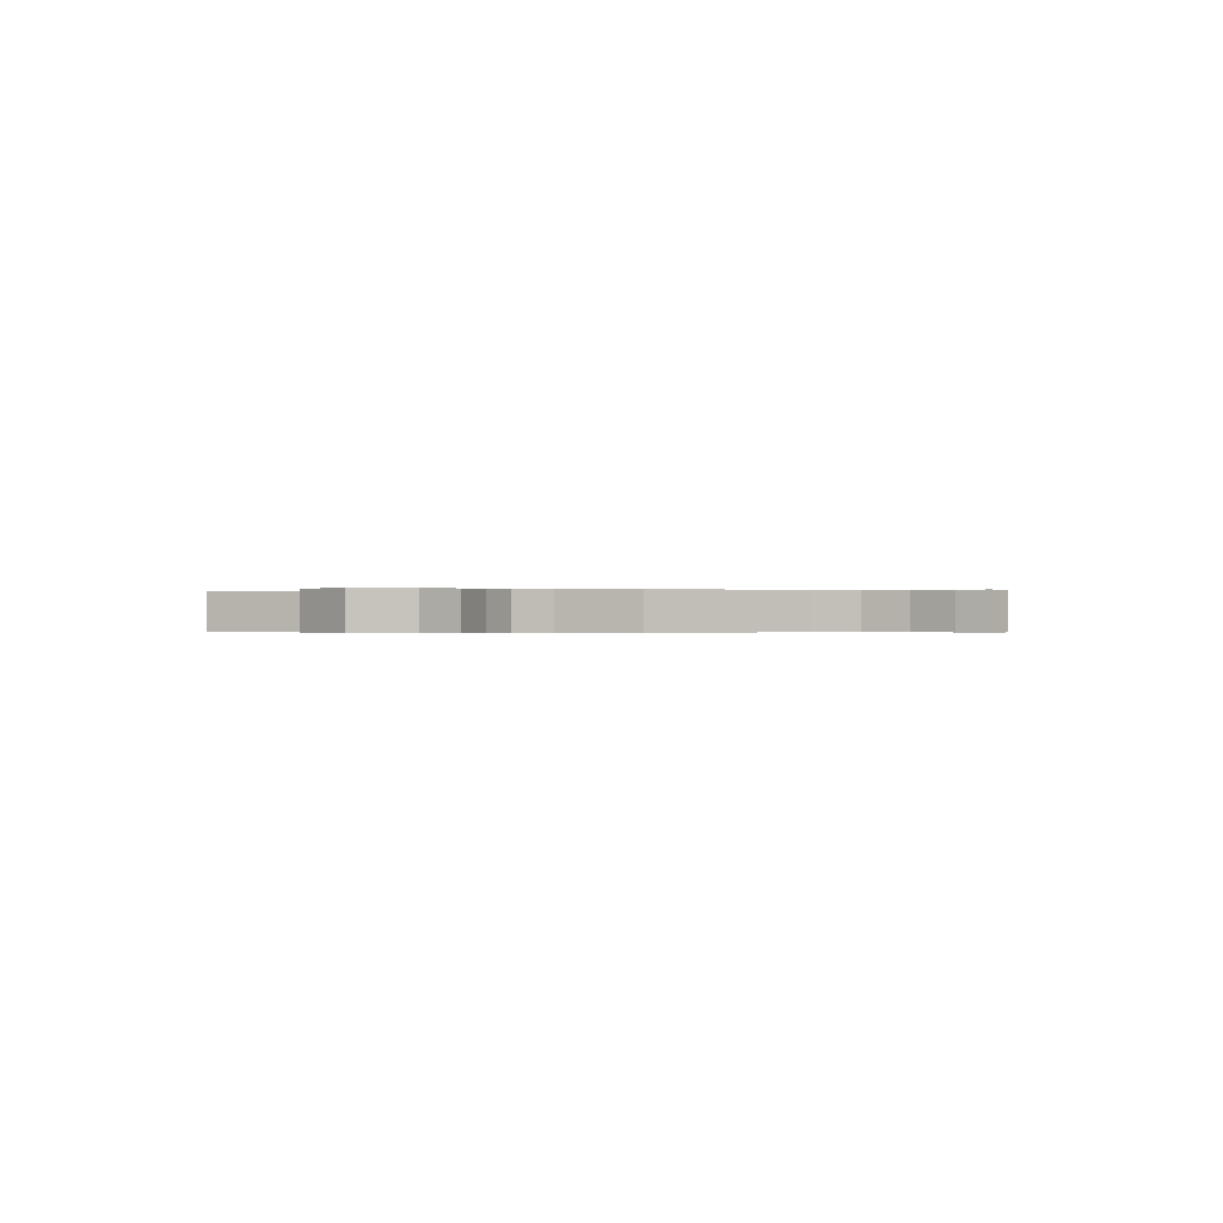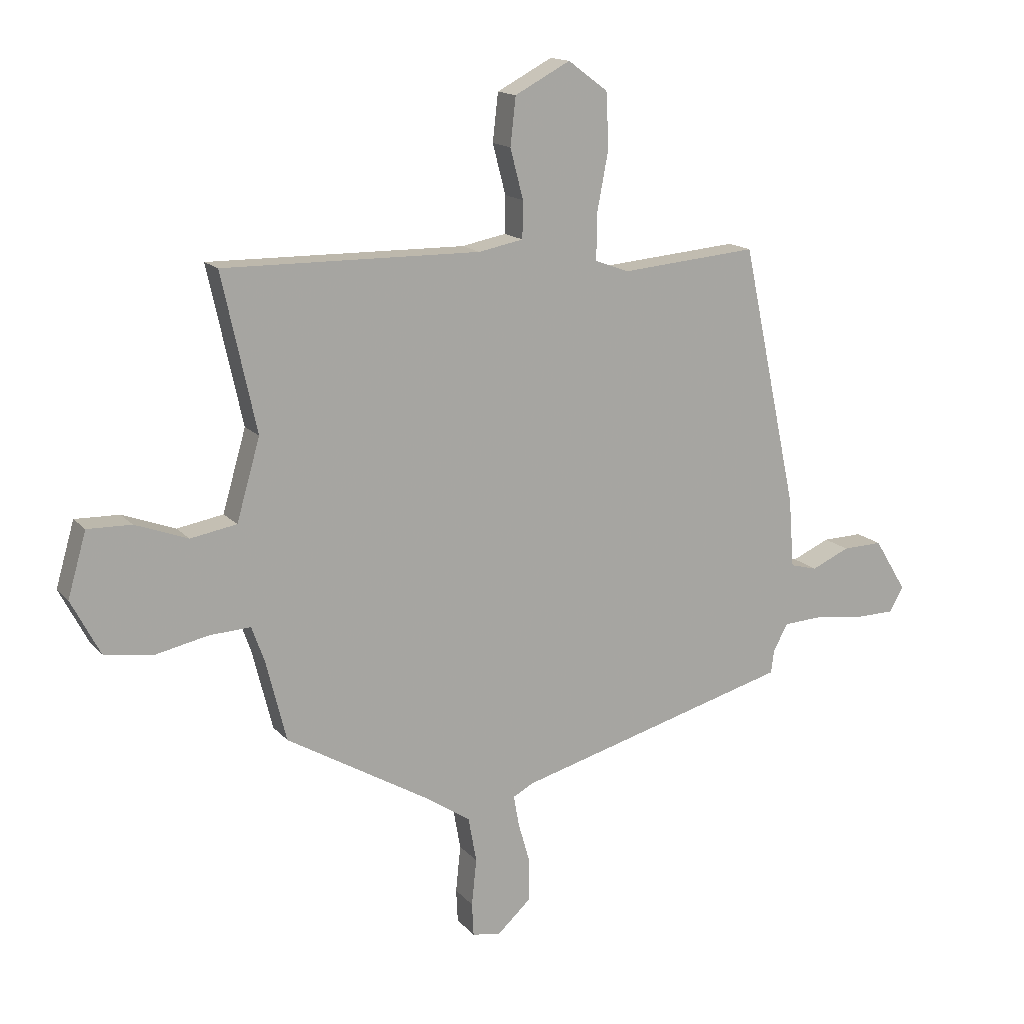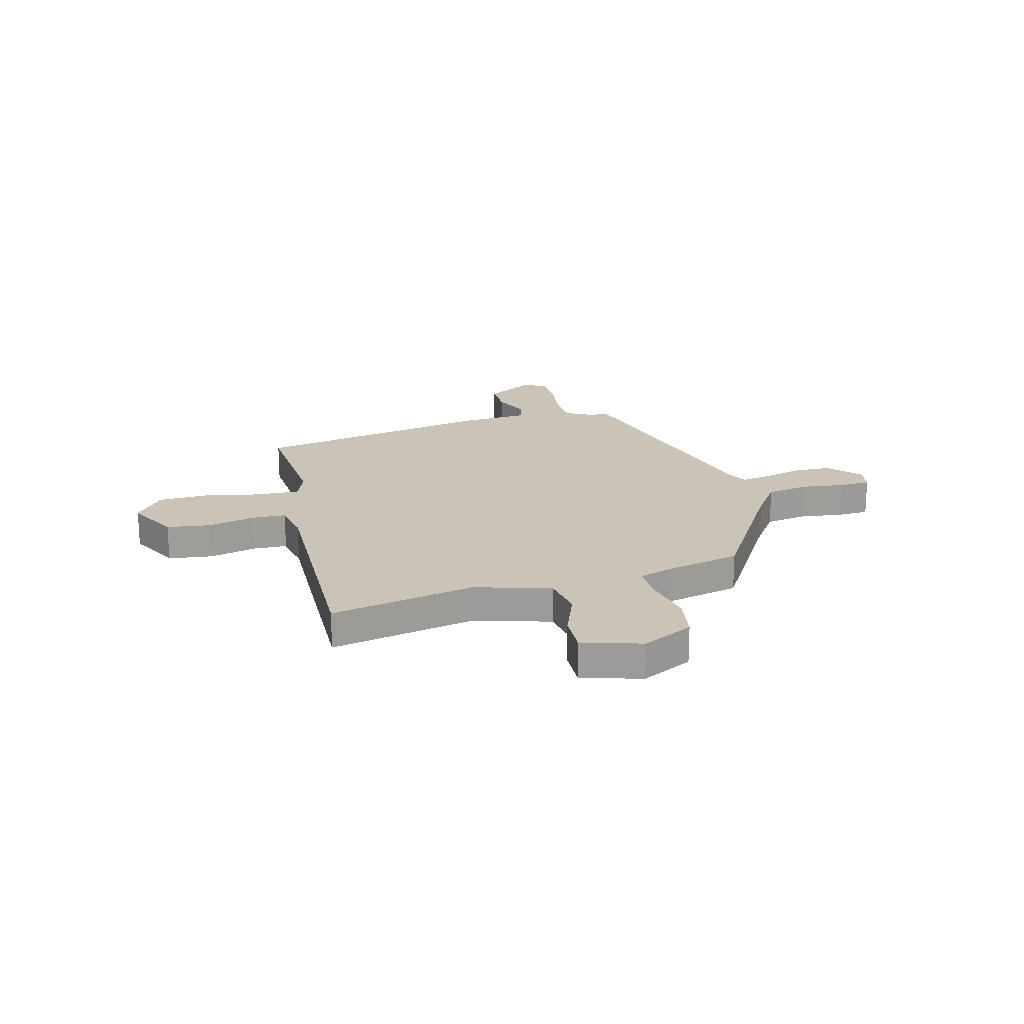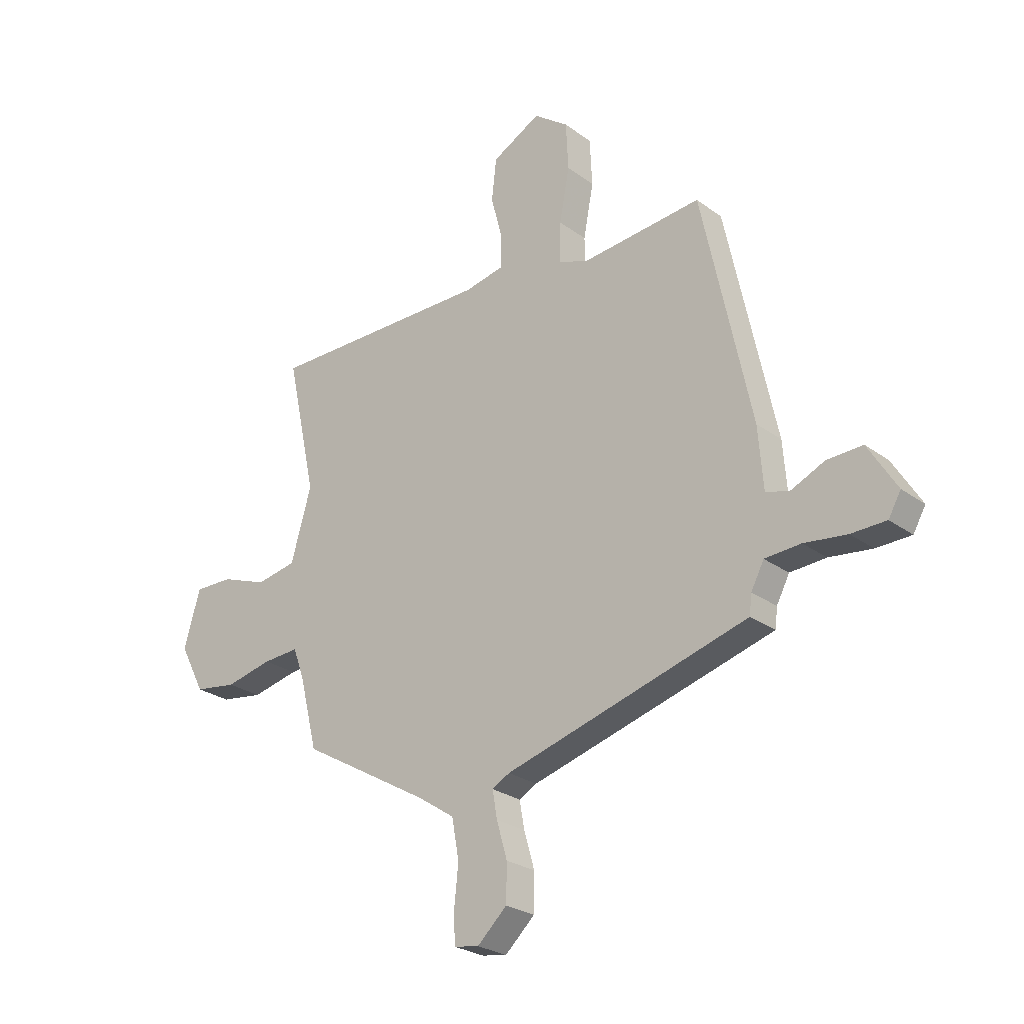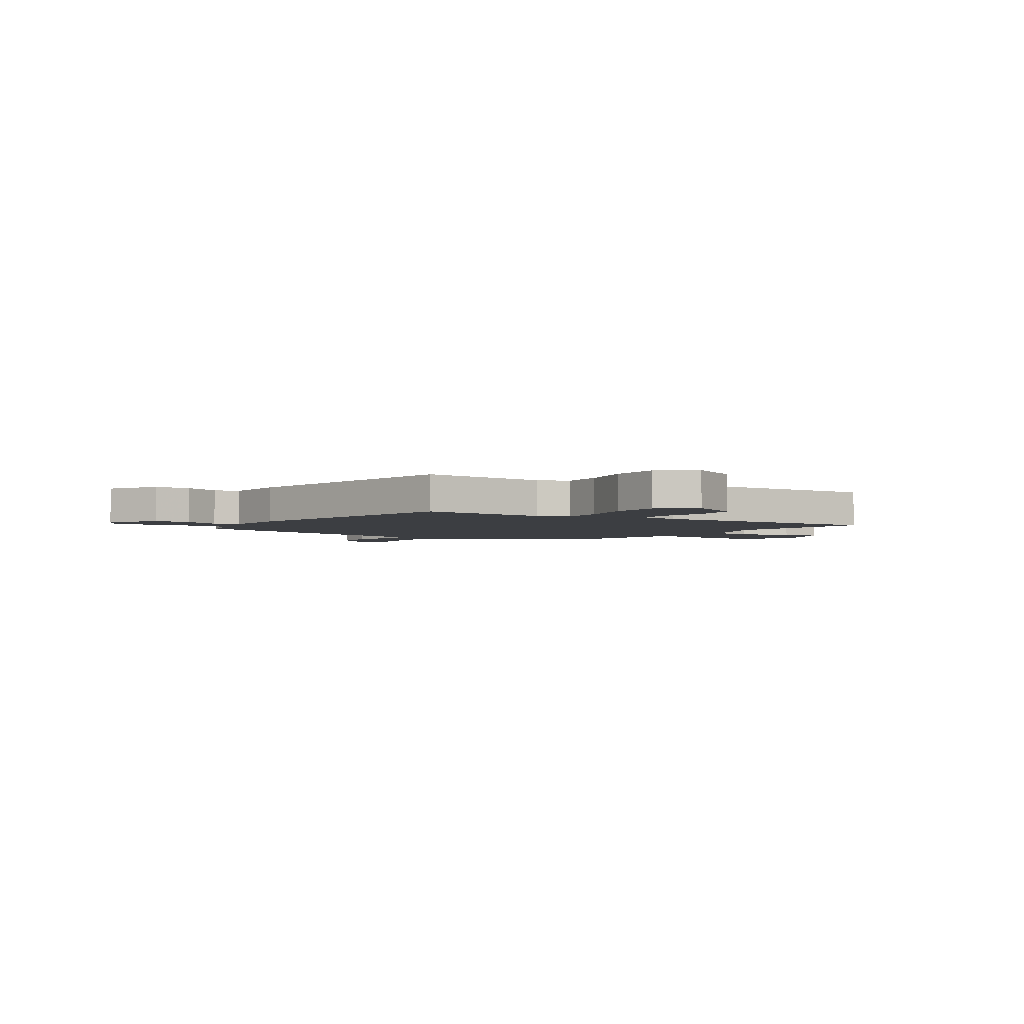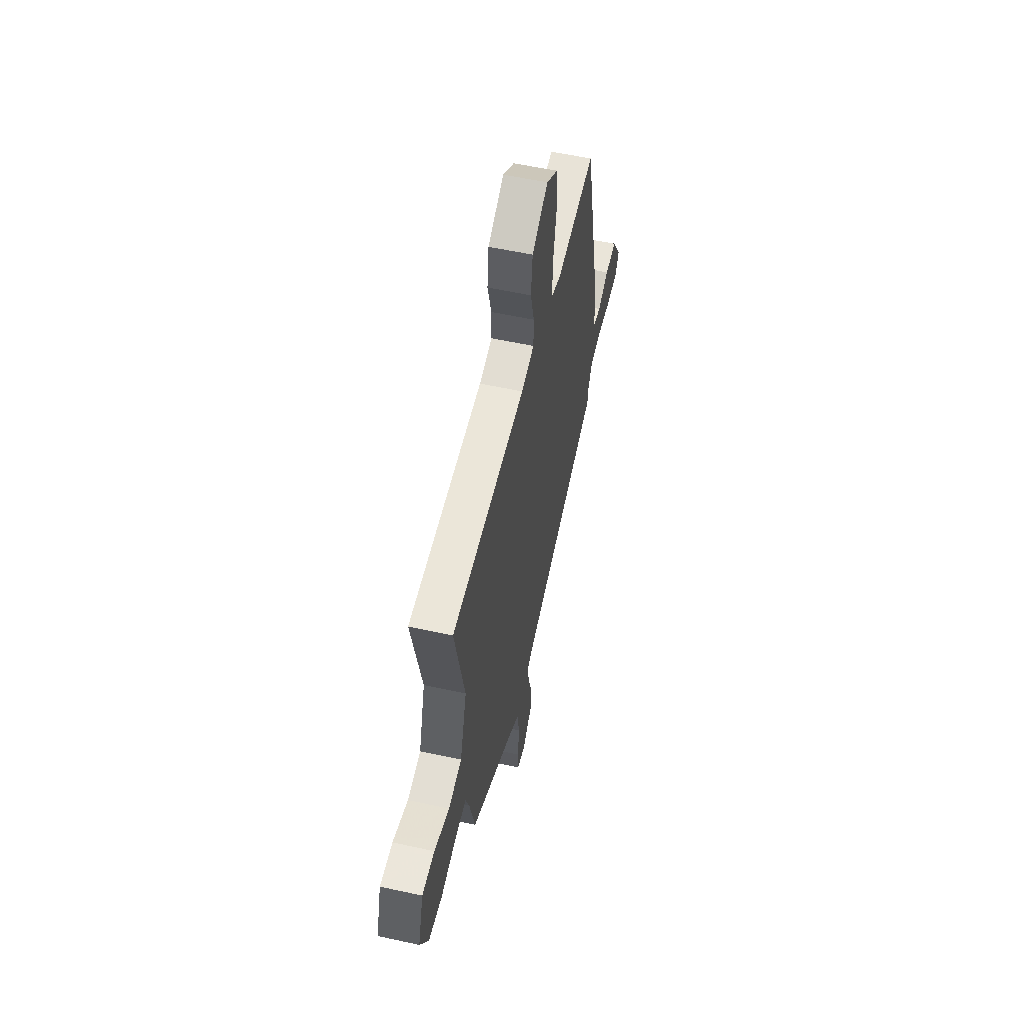
<metadata>
{"format":"obj","ext":"obj","renderer":"f3d","projection":"perspective","resolution":1024,"background":"white","views":[{"elev":-0.1,"azim":122.5,"up":"+Y"},{"elev":15.1,"azim":154.1,"up":"+Z"},{"elev":20.0,"azim":76.1,"up":"+Y"},{"elev":-26.2,"azim":-138.8,"up":"+Z"},{"elev":-3.3,"azim":-32.1,"up":"+Y"},{"elev":56.5,"azim":102.9,"up":"+Z"}]}
</metadata>
<code>
v -0.442 0.07 0.478
v -0.19 0.07 0.456
v -0.128 0.07 0.479
v -0.129 0.07 0.564
v -0.15 0.07 0.675
v -0.145 0.07 0.775
v -0.072 0.07 0.829
v 0.03 0.07 0.775
v 0.04 0.07 0.687
v 0.016 0.07 0.595
v 0.017 0.07 0.527
v 0.099 0.07 0.511
v 0.572 0.07 0.517
v 0.509 0.07 0.229
v 0.552 0.07 0.08
v 0.637 0.07 0.065
v 0.734 0.07 0.101
v 0.815 0.07 0.103
v 0.849 0.07 -0.015
v 0.796 0.07 -0.116
v 0.707 0.07 -0.13
v 0.609 0.07 -0.109
v 0.533 0.07 -0.105
v 0.509 0.07 -0.172
v 0.472 0.07 -0.32
v 0.202 0.07 -0.478
v 0.125 0.07 -0.53
v 0.11 0.07 -0.613
v 0.119 0.07 -0.699
v 0.116 0.07 -0.76
v 0.064 0.07 -0.769
v 0.002 0.07 -0.712
v 0.001 0.07 -0.635
v 0.023 0.07 -0.559
v 0.033 0.07 -0.502
v -0.004 0.07 -0.482
v -0.514 0.07 -0.342
v -0.519 0.07 -0.301
v -0.546 0.07 -0.25
v -0.621 0.07 -0.246
v -0.71 0.07 -0.258
v -0.783 0.07 -0.257
v -0.809 0.07 -0.212
v -0.749 0.07 -0.114
v -0.675 0.07 -0.116
v -0.605 0.07 -0.147
v -0.555 0.07 -0.134
v -0.545 0.07 -0.005
v -0.442 0 0.478
v -0.19 0 0.456
v -0.128 0 0.479
v -0.129 0 0.564
v -0.15 0 0.675
v -0.145 0 0.775
v -0.072 0 0.829
v 0.03 0 0.775
v 0.04 0 0.687
v 0.016 0 0.595
v 0.017 0 0.527
v 0.099 0 0.511
v 0.572 0 0.517
v 0.509 0 0.229
v 0.552 0 0.08
v 0.637 0 0.065
v 0.734 0 0.101
v 0.815 0 0.103
v 0.849 0 -0.015
v 0.796 0 -0.116
v 0.707 0 -0.13
v 0.609 0 -0.109
v 0.533 0 -0.105
v 0.509 0 -0.172
v 0.472 0 -0.32
v 0.202 0 -0.478
v 0.125 0 -0.53
v 0.11 0 -0.613
v 0.119 0 -0.699
v 0.116 0 -0.76
v 0.064 0 -0.769
v 0.002 0 -0.712
v 0.001 0 -0.635
v 0.023 0 -0.559
v 0.033 0 -0.502
v -0.004 0 -0.482
v -0.514 0 -0.342
v -0.519 0 -0.301
v -0.546 0 -0.25
v -0.621 0 -0.246
v -0.71 0 -0.258
v -0.783 0 -0.257
v -0.809 0 -0.212
v -0.749 0 -0.114
v -0.675 0 -0.116
v -0.605 0 -0.147
v -0.555 0 -0.134
v -0.545 0 -0.005
f 47 48 1 2
f 43 44 45 46
f 43 46 47
f 40 41 42 43
f 39 40 43 47
f 38 39 47 2
f 36 37 38 2
f 31 32 33 34
f 31 34 35
f 28 29 30 31
f 27 28 31 35
f 26 27 35 36
f 24 25 26 36
f 19 20 21 22
f 19 22 23
f 16 17 18 19
f 15 16 19 23
f 14 15 23 24
f 12 13 14
f 11 12 14 24
f 7 8 9 10
f 7 10 11
f 4 5 6 7
f 3 4 7 11
f 11 24 36
f 2 3 11 36
f 50 49 96 95
f 94 93 92 91
f 95 94 91
f 91 90 89 88
f 95 91 88 87
f 50 95 87 86
f 50 86 85 84
f 82 81 80 79
f 83 82 79
f 79 78 77 76
f 83 79 76 75
f 84 83 75 74
f 84 74 73 72
f 70 69 68 67
f 71 70 67
f 67 66 65 64
f 71 67 64 63
f 72 71 63 62
f 62 61 60
f 72 62 60 59
f 58 57 56 55
f 59 58 55
f 55 54 53 52
f 59 55 52 51
f 84 72 59
f 84 59 51 50
f 1 49 50 2
f 2 50 51 3
f 3 51 52 4
f 4 52 53 5
f 5 53 54 6
f 6 54 55 7
f 7 55 56 8
f 8 56 57 9
f 9 57 58 10
f 10 58 59 11
f 11 59 60 12
f 12 60 61 13
f 13 61 62 14
f 14 62 63 15
f 15 63 64 16
f 16 64 65 17
f 17 65 66 18
f 18 66 67 19
f 19 67 68 20
f 20 68 69 21
f 21 69 70 22
f 22 70 71 23
f 23 71 72 24
f 24 72 73 25
f 25 73 74 26
f 26 74 75 27
f 27 75 76 28
f 28 76 77 29
f 29 77 78 30
f 30 78 79 31
f 31 79 80 32
f 32 80 81 33
f 33 81 82 34
f 34 82 83 35
f 35 83 84 36
f 36 84 85 37
f 37 85 86 38
f 38 86 87 39
f 39 87 88 40
f 40 88 89 41
f 41 89 90 42
f 42 90 91 43
f 43 91 92 44
f 44 92 93 45
f 45 93 94 46
f 46 94 95 47
f 47 95 96 48
f 48 96 49 1

</code>
